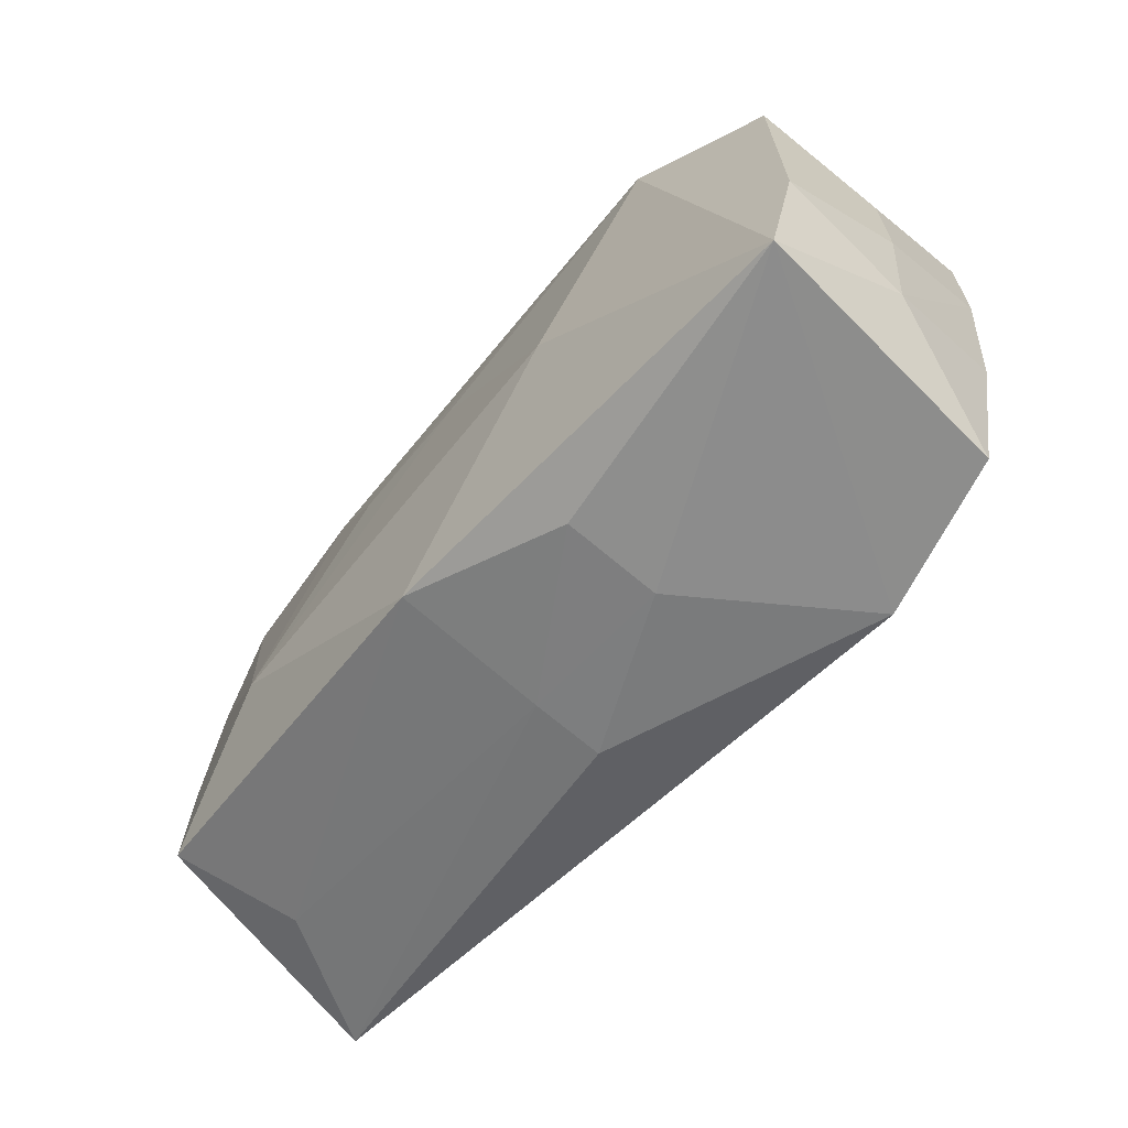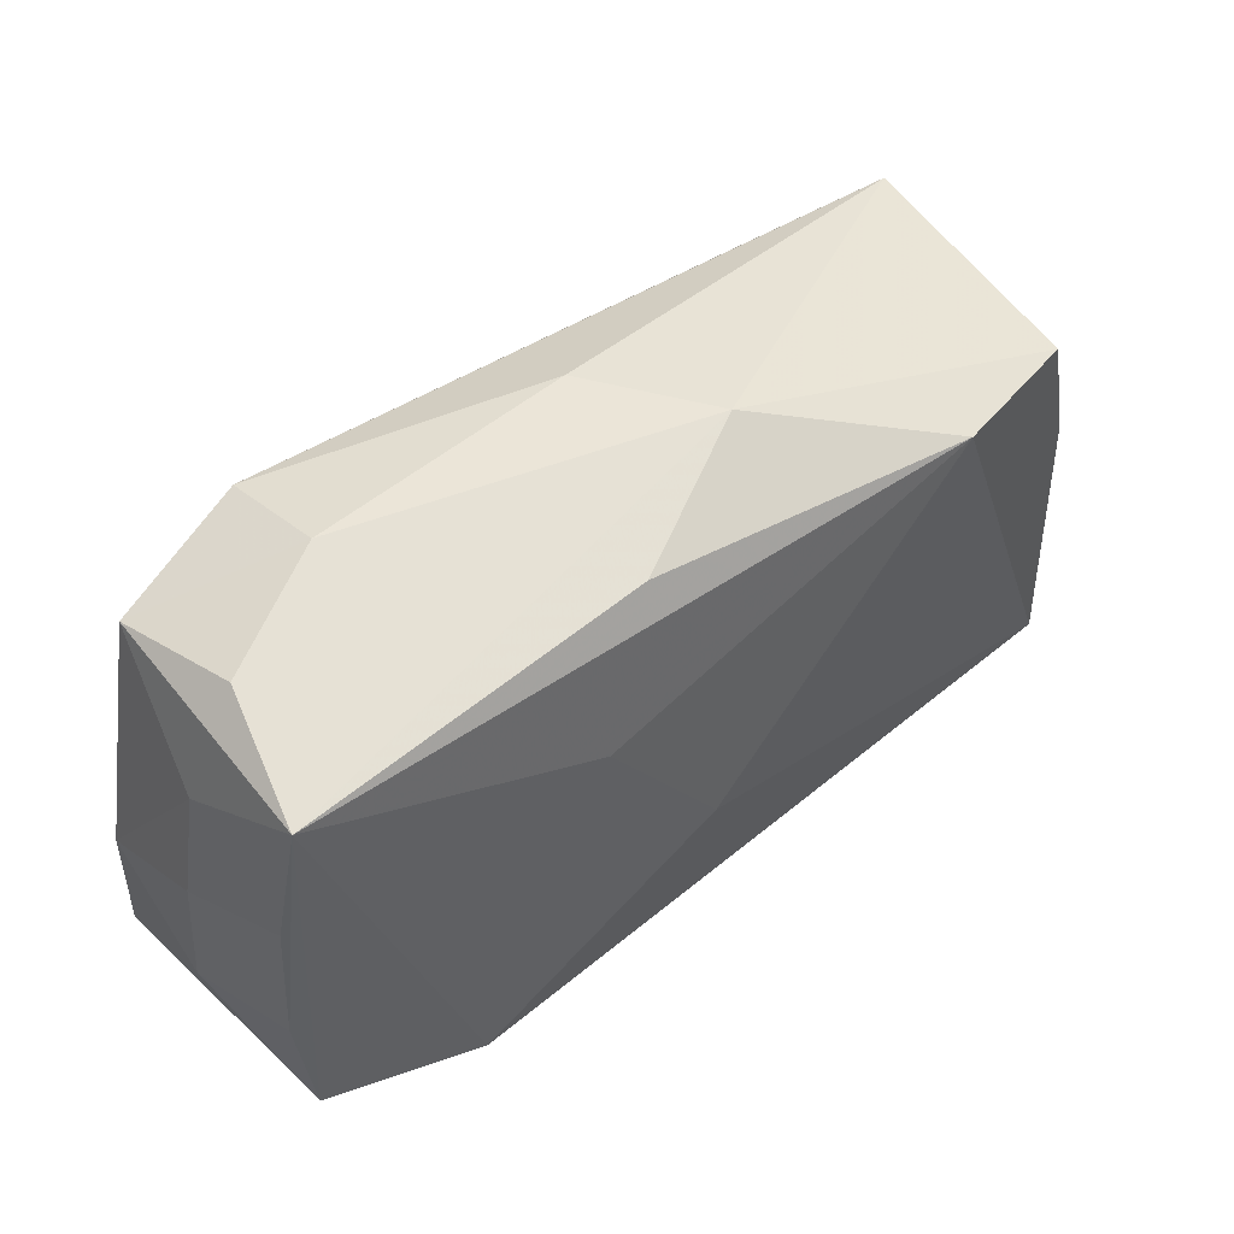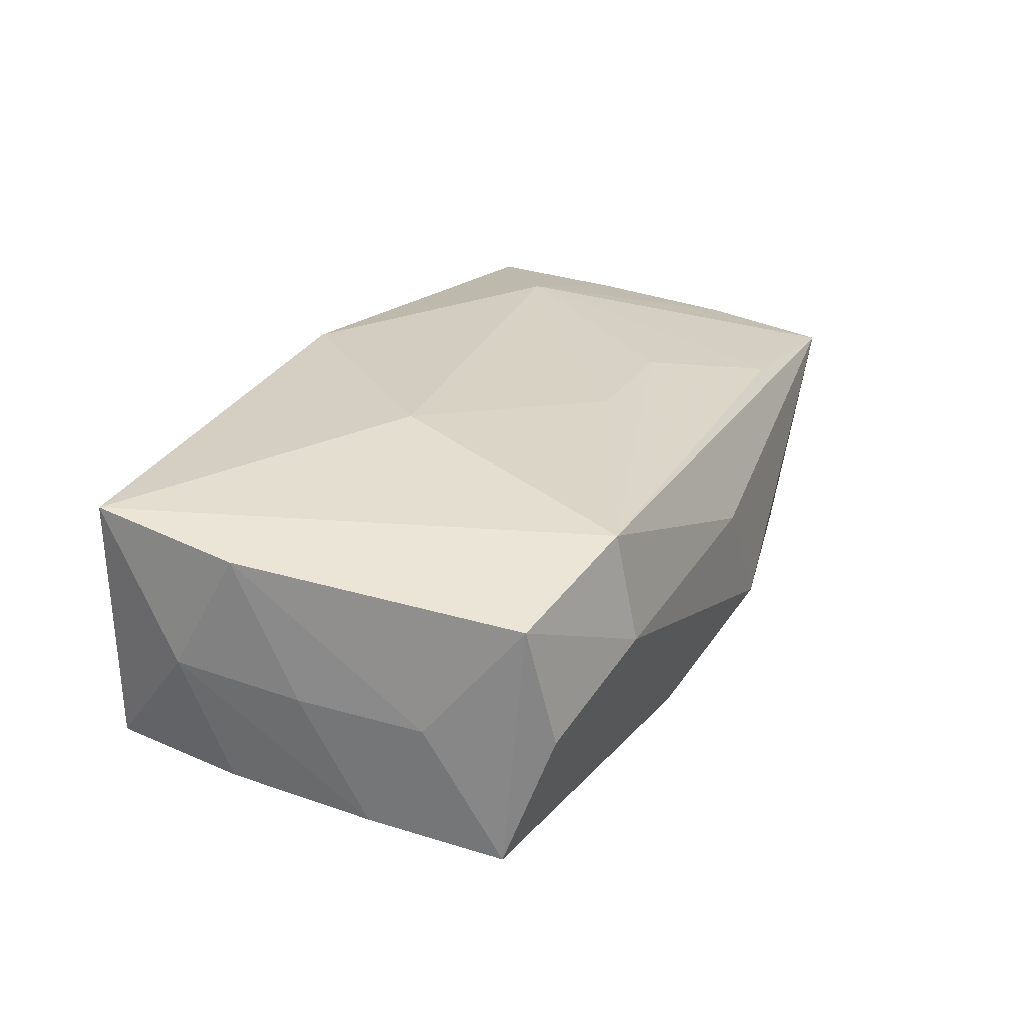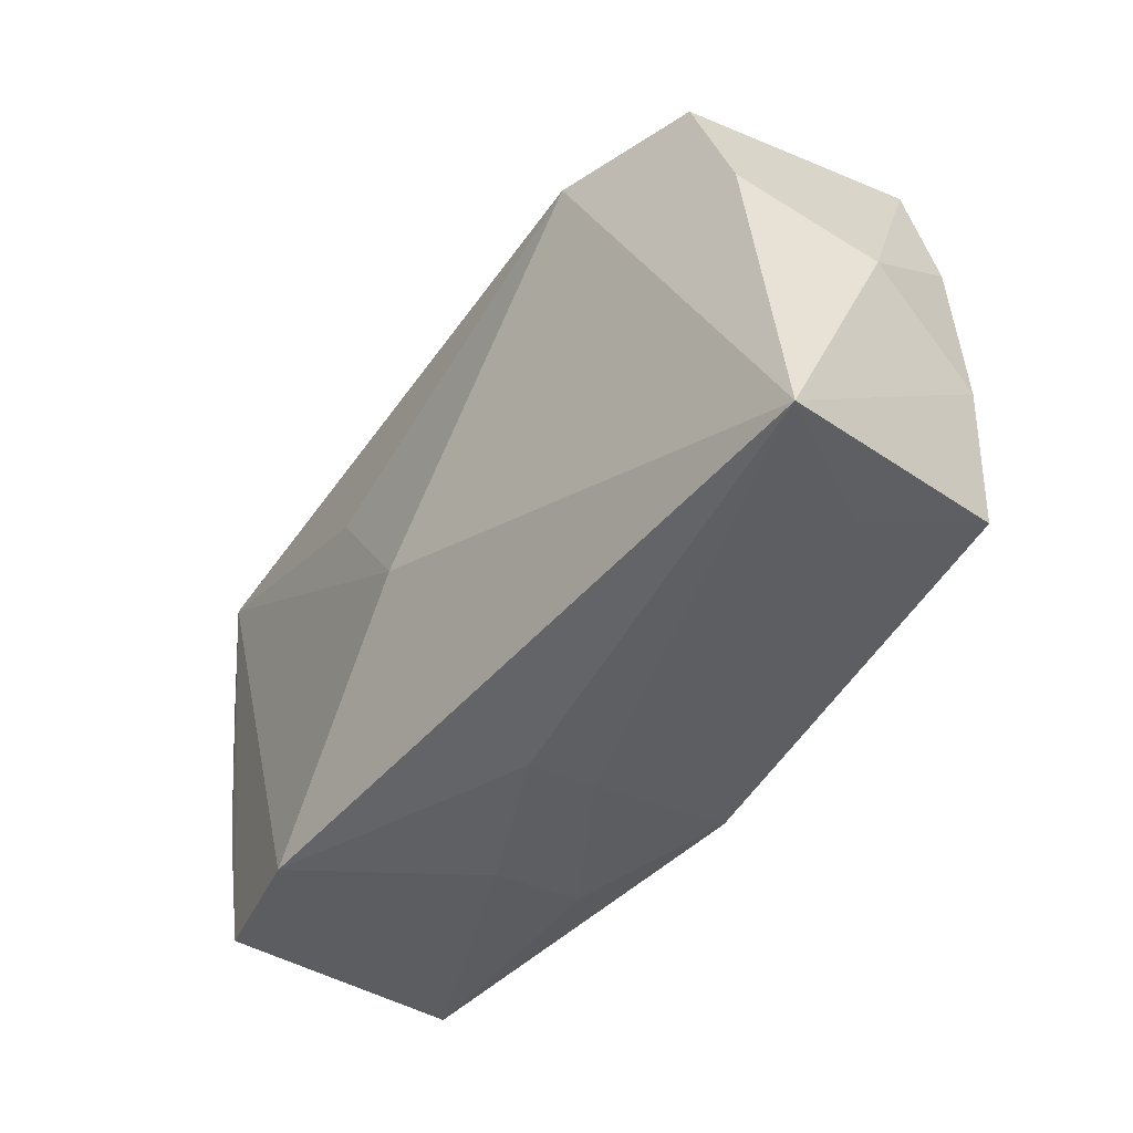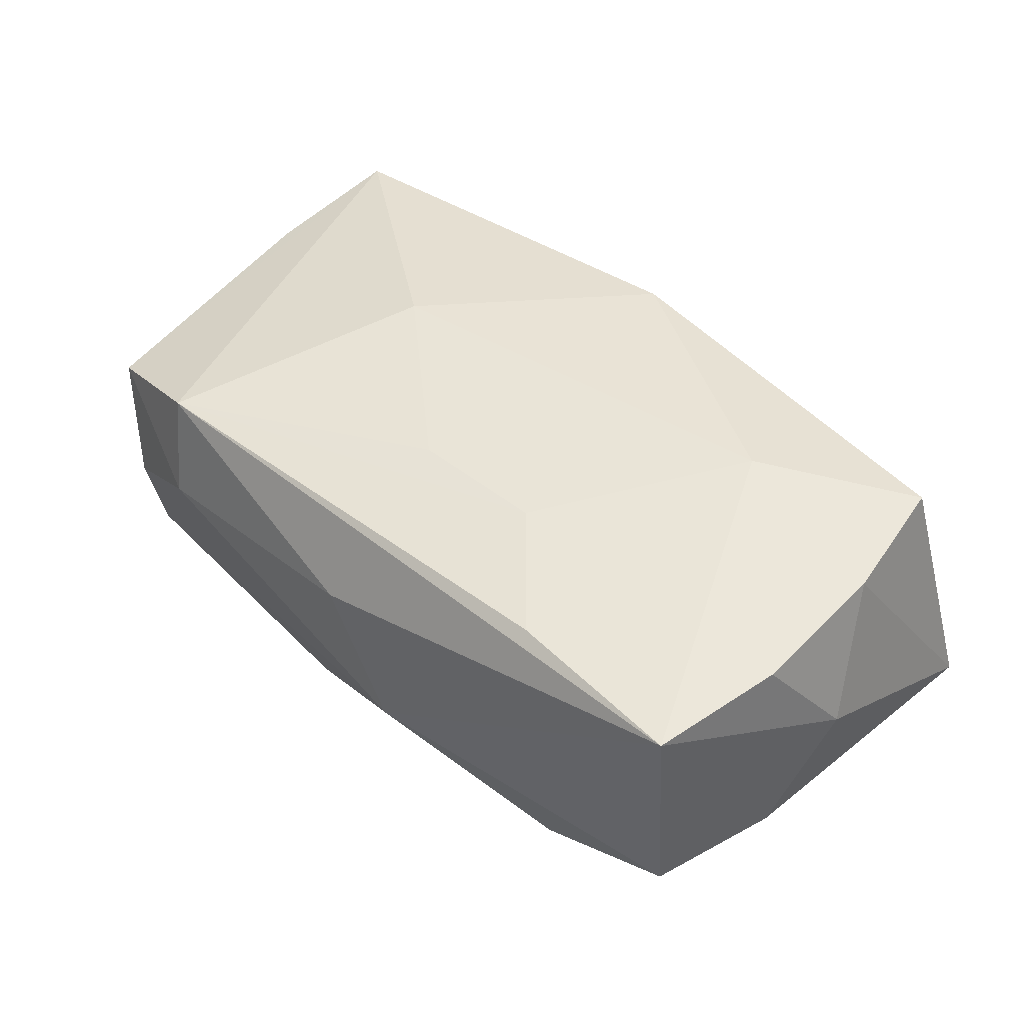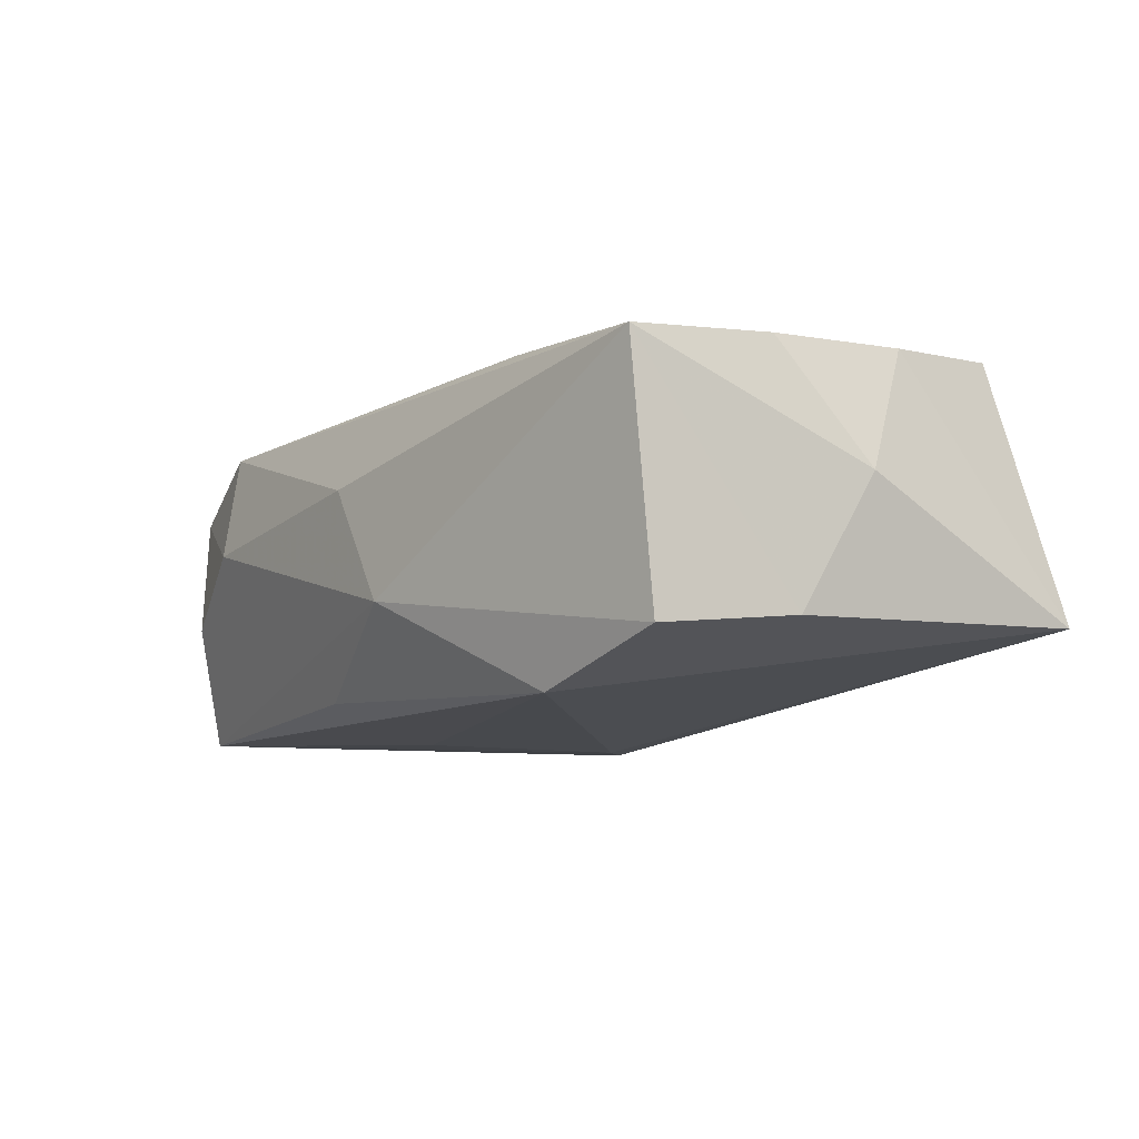
<metadata>
{"format":"obj","ext":"obj","renderer":"f3d","projection":"perspective","resolution":1024,"background":"white","views":[{"elev":-58.4,"azim":50.8,"up":"+Y"},{"elev":46.8,"azim":141.6,"up":"+Y"},{"elev":24.8,"azim":113.2,"up":"+Z"},{"elev":-42.5,"azim":-124.8,"up":"+Y"},{"elev":42.1,"azim":-137.4,"up":"+Z"},{"elev":-11.8,"azim":-126.2,"up":"+Z"}]}
</metadata>
<code>
v -0.01936 0.0191 0.0106
v -0.0015 -0.02145 -0.003875
v -0.03433 0.02013 0.009033
v -0.03881 -0.018 -0.008764
v -0.03894 0.001867 0.000497
v 0.006139 0.01908 -0.01236
v 0.03703 -0.01202 0.0004869
v 0.02104 -0.02129 -0.01232
v 0.001623 -0.005643 -0.01501
v 0.03623 -0.01876 0.01251
v -0.03314 0.01717 -0.01122
v 0.0004254 0.02256 0.00383
v 0.03437 0.01503 -0.0127
v 0.03195 0.01849 -0.002568
v 0.03417 0.01688 0.007821
v -0.01151 0.01047 0.0127
v 0.02229 0.02142 0.002354
v -0.03645 0.006855 -0.01007
v 0.01416 -0.002151 0.01473
v -0.03651 -0.003316 0.01097
v 0.03583 0.008973 -0.001659
v -0.03652 0.009007 0.009841
v -0.006033 0.02286 -0.006222
v 5.499e-05 0.0103 0.01293
v -0.00112 -0.01889 0.01473
v 0.03691 -0.001255 -0.0006227
v -0.001384 -0.02077 0.002122
v 0.03384 -0.01992 -0.009338
v -0.02118 0.01774 -0.0146
v 0.02282 0.01978 0.01138
v 0.03557 -0.008469 -0.01002
v 0.01178 -0.02145 0.001941
v 0.01186 -0.0205 0.009988
v 0.03699 -0.006582 0.01039
v 0.03558 0.003907 -0.01117
v 0.01089 0.006631 -0.01433
v -0.03189 -0.01726 0.002339
v -0.02273 -0.005798 0.01473
v -0.03475 -0.01415 0.0123
f 11 3 23
f 29 11 23
f 11 29 18
f 5 3 18
f 3 11 18
f 9 13 8
f 13 28 8
f 23 3 12
f 22 3 5
f 3 22 38
f 19 24 38
f 36 13 9
f 9 29 36
f 36 29 13
f 23 13 6
f 6 29 23
f 13 29 6
f 5 18 4
f 37 39 4
f 9 8 4
f 4 29 9
f 4 18 29
f 2 4 8
f 3 38 1
f 30 12 3
f 3 1 30
f 30 24 19
f 20 22 5
f 5 4 20
f 20 4 39
f 39 38 20
f 20 38 22
f 31 28 13
f 25 39 37
f 25 38 39
f 19 38 25
f 16 38 24
f 16 1 38
f 24 30 16
f 16 30 1
f 23 12 17
f 12 30 17
f 17 13 23
f 30 15 17
f 35 31 13
f 26 34 7
f 7 35 26
f 31 35 7
f 28 31 7
f 27 25 37
f 37 4 27
f 4 2 27
f 28 7 10
f 10 7 34
f 10 8 28
f 19 25 10
f 10 30 19
f 10 15 30
f 34 15 10
f 21 34 26
f 21 15 34
f 13 15 21
f 21 35 13
f 26 35 21
f 14 15 13
f 13 17 14
f 14 17 15
f 25 27 33
f 33 10 25
f 32 27 2
f 32 33 27
f 32 2 8
f 8 10 32
f 10 33 32

</code>
